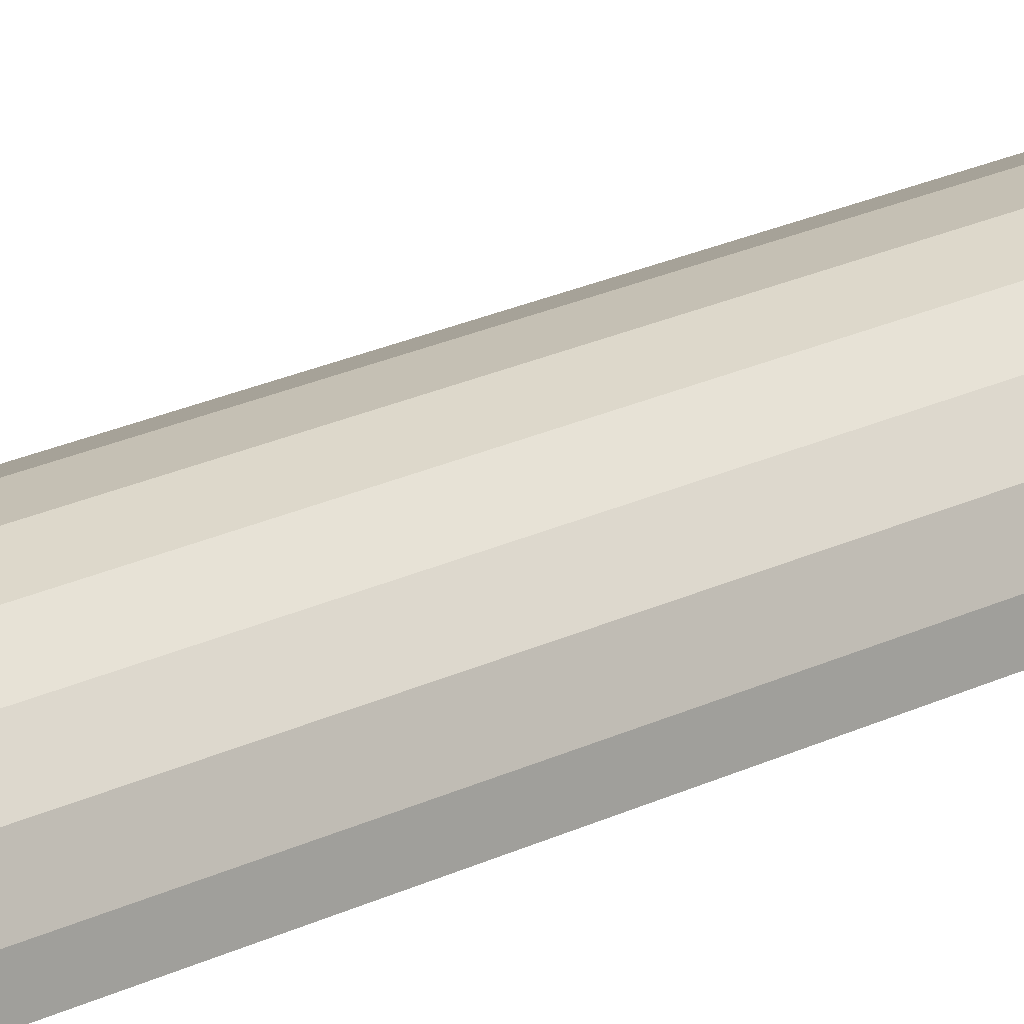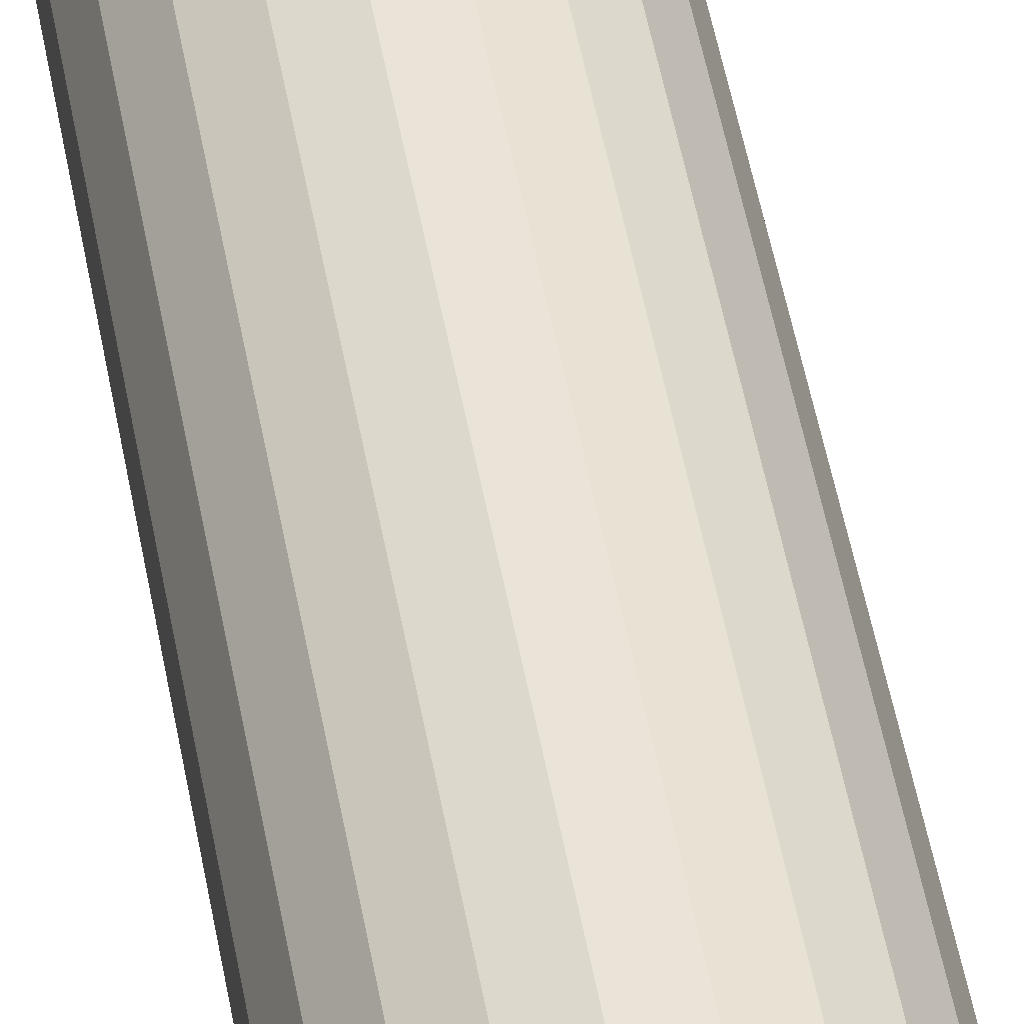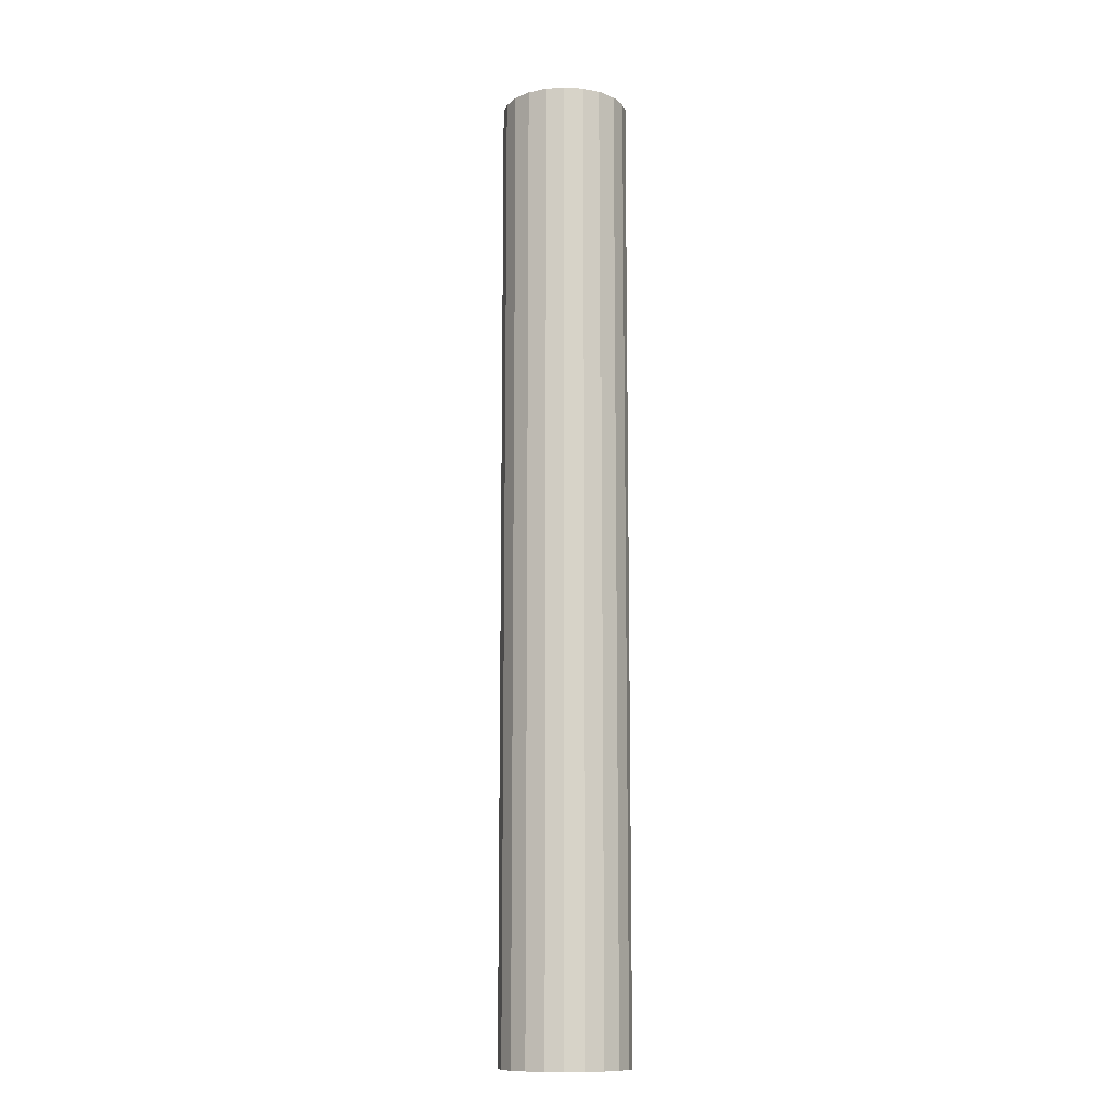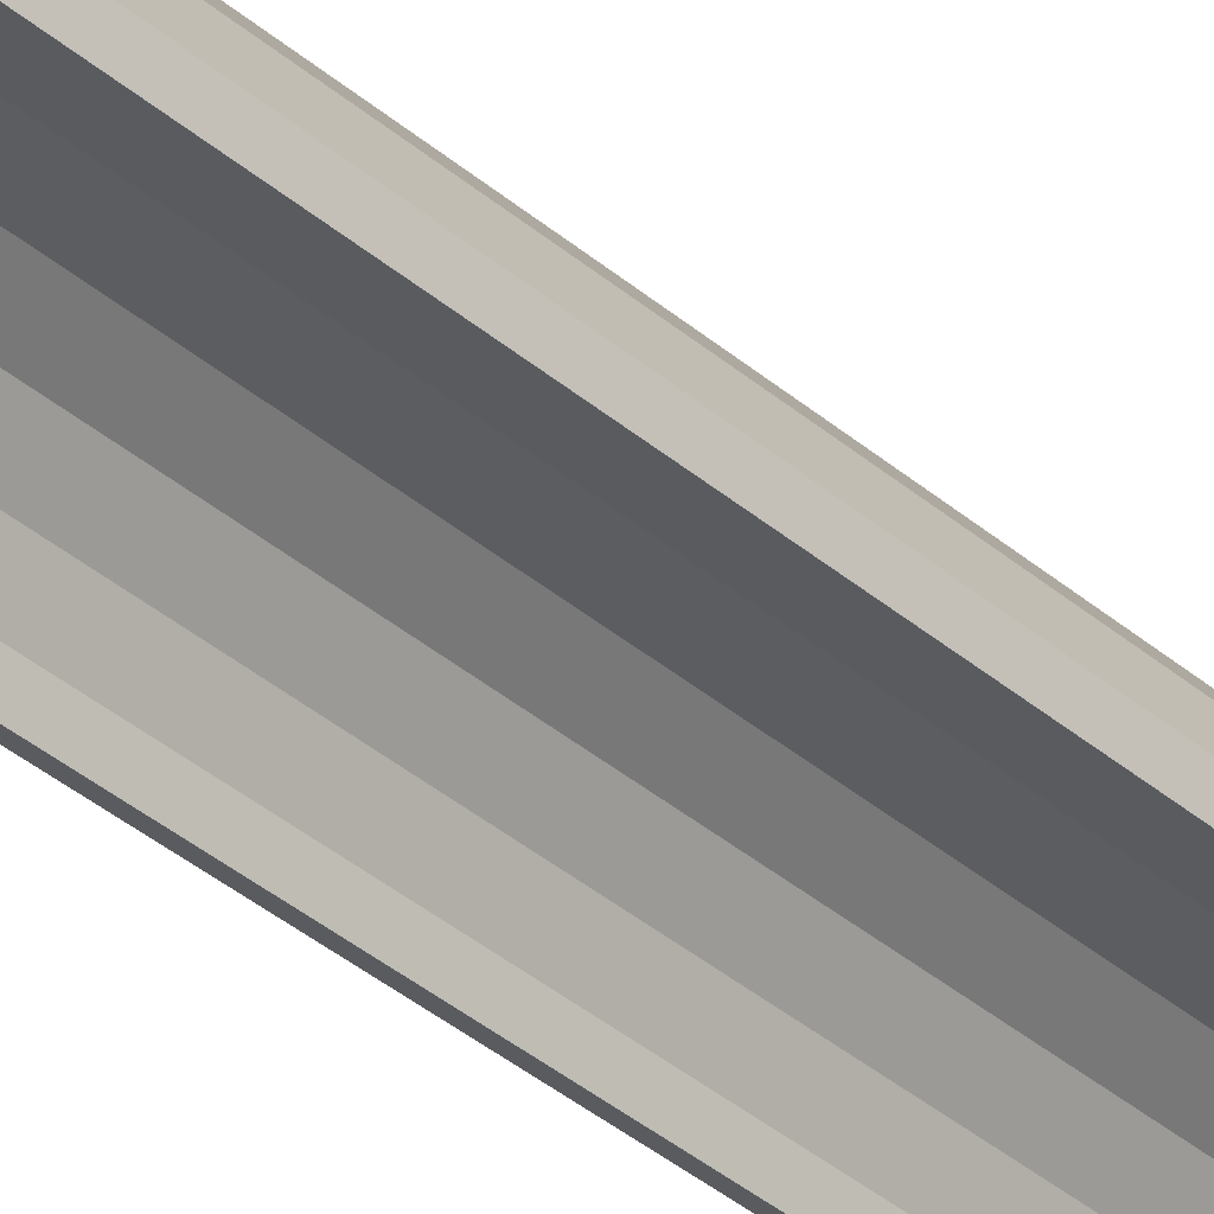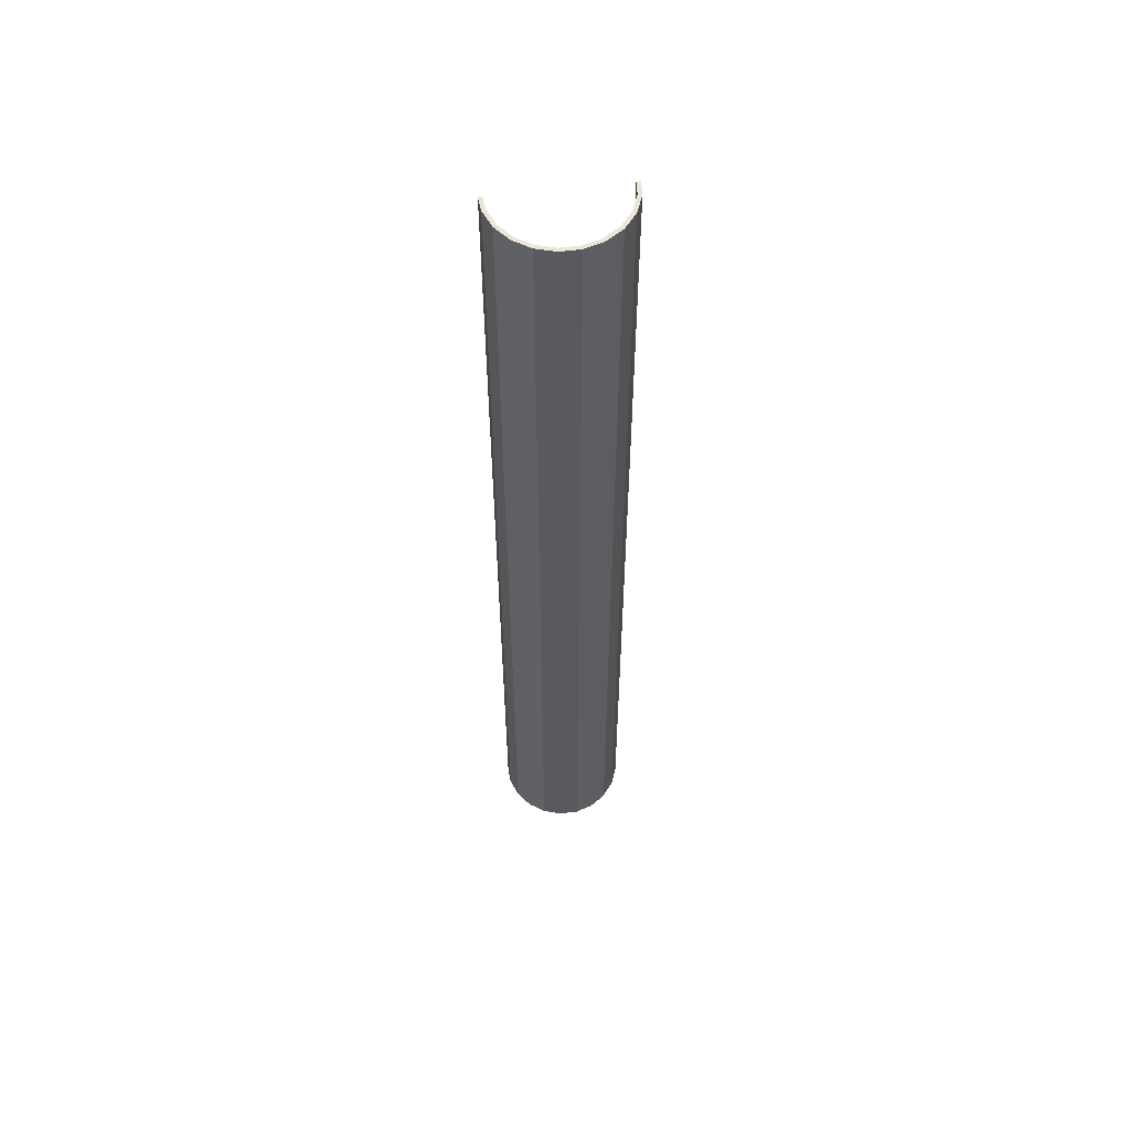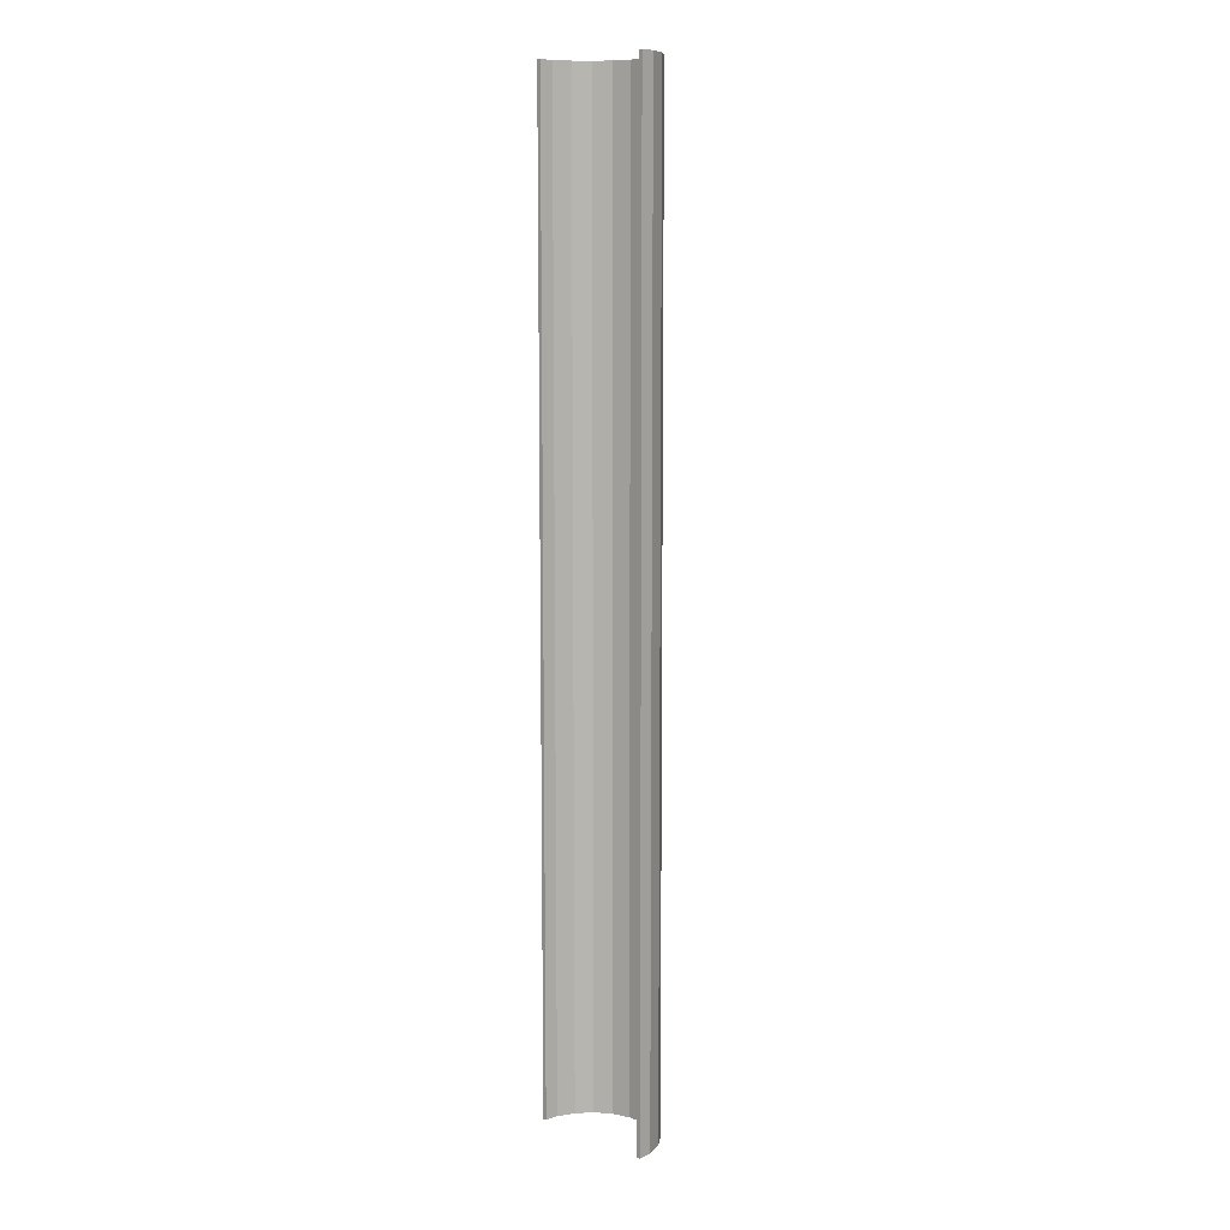
<metadata>
{"format":"obj","ext":"obj","renderer":"f3d","projection":"perspective","resolution":1024,"background":"white","views":[{"elev":18.4,"azim":44.3,"up":"+Y"},{"elev":43.1,"azim":171.0,"up":"+Y"},{"elev":-12.0,"azim":-170.6,"up":"+Z"},{"elev":-32.6,"azim":39.0,"up":"+Y"},{"elev":57.0,"azim":172.5,"up":"+Z"},{"elev":9.4,"azim":45.1,"up":"+Z"}]}
</metadata>
<code>
o Cylinder_Cylinder.001
v 6.197 1.418 51.06
v 6.197 1.418 -51.06
v 5.505 3.187 51.06
v 5.505 3.187 -51.06
v 4.323 4.673 51.06
v 4.323 4.673 -51.06
v 2.758 5.743 51.06
v 2.758 5.743 -51.06
v 0.9474 6.303 51.06
v 0.9474 6.303 -51.06
v -0.9474 6.303 51.06
v -0.9474 6.303 -51.06
v -2.758 5.743 51.06
v -2.758 5.743 -51.06
v -4.323 4.673 51.06
v -4.323 4.673 -51.06
v -5.505 3.187 51.06
v -5.505 3.187 -51.06
v -6.197 1.418 51.06
v -6.197 1.418 -51.06
v 6.597 1.51 51.06
v 6.597 1.51 -51.06
v 5.86 3.393 51.06
v 5.86 3.393 -51.06
v 4.603 4.974 51.06
v 4.603 4.974 -51.06
v 2.936 6.114 51.06
v 2.936 6.114 -51.06
v 1.009 6.71 51.06
v 1.009 6.71 -51.06
v -1.009 6.71 51.06
v -1.009 6.71 -51.06
v -2.936 6.114 51.06
v -2.936 6.114 -51.06
v -4.603 4.974 51.06
v -4.603 4.974 -51.06
v -5.86 3.393 51.06
v -5.86 3.393 -51.06
v -6.597 1.51 51.06
v -6.597 1.51 -51.06
v 6.71 0.001805 51.06
v 6.71 0.0018 -51.06
v 6.303 0.001696 51.06
v 6.303 0.001691 -51.06
v -6.71 0.001806 51.06
v -6.71 0.001801 -51.06
v -6.303 0.001697 51.06
v -6.303 0.001692 -51.06
f 42 21 41
f 22 23 21
f 24 25 23
f 26 27 25
f 28 29 27
f 30 31 29
f 32 33 31
f 34 35 33
f 36 37 35
f 38 39 37
f 4 5 6
f 43 2 44
f 2 42 44
f 1 23 3
f 2 24 22
f 3 25 5
f 4 26 24
f 5 27 7
f 6 28 26
f 7 29 9
f 10 28 8
f 9 31 11
f 12 30 10
f 13 31 33
f 14 32 12
f 13 35 15
f 14 36 34
f 15 37 17
f 16 38 36
f 17 39 19
f 20 38 18
f 19 45 47
f 2 3 4
f 5 8 6
f 9 8 7
f 11 10 9
f 13 12 11
f 15 14 13
f 17 16 15
f 19 18 17
f 45 48 47
f 1 41 21
f 41 44 42
f 47 20 19
f 20 46 40
f 40 45 39
f 42 22 21
f 22 24 23
f 24 26 25
f 26 28 27
f 28 30 29
f 30 32 31
f 32 34 33
f 34 36 35
f 36 38 37
f 38 40 39
f 4 3 5
f 43 1 2
f 2 22 42
f 1 21 23
f 2 4 24
f 3 23 25
f 4 6 26
f 5 25 27
f 6 8 28
f 7 27 29
f 10 30 28
f 9 29 31
f 12 32 30
f 13 11 31
f 14 34 32
f 13 33 35
f 14 16 36
f 15 35 37
f 16 18 38
f 17 37 39
f 20 40 38
f 19 39 45
f 2 1 3
f 5 7 8
f 9 10 8
f 11 12 10
f 13 14 12
f 15 16 14
f 17 18 16
f 19 20 18
f 45 46 48
f 1 43 41
f 41 43 44
f 47 48 20
f 20 48 46
f 40 46 45

</code>
